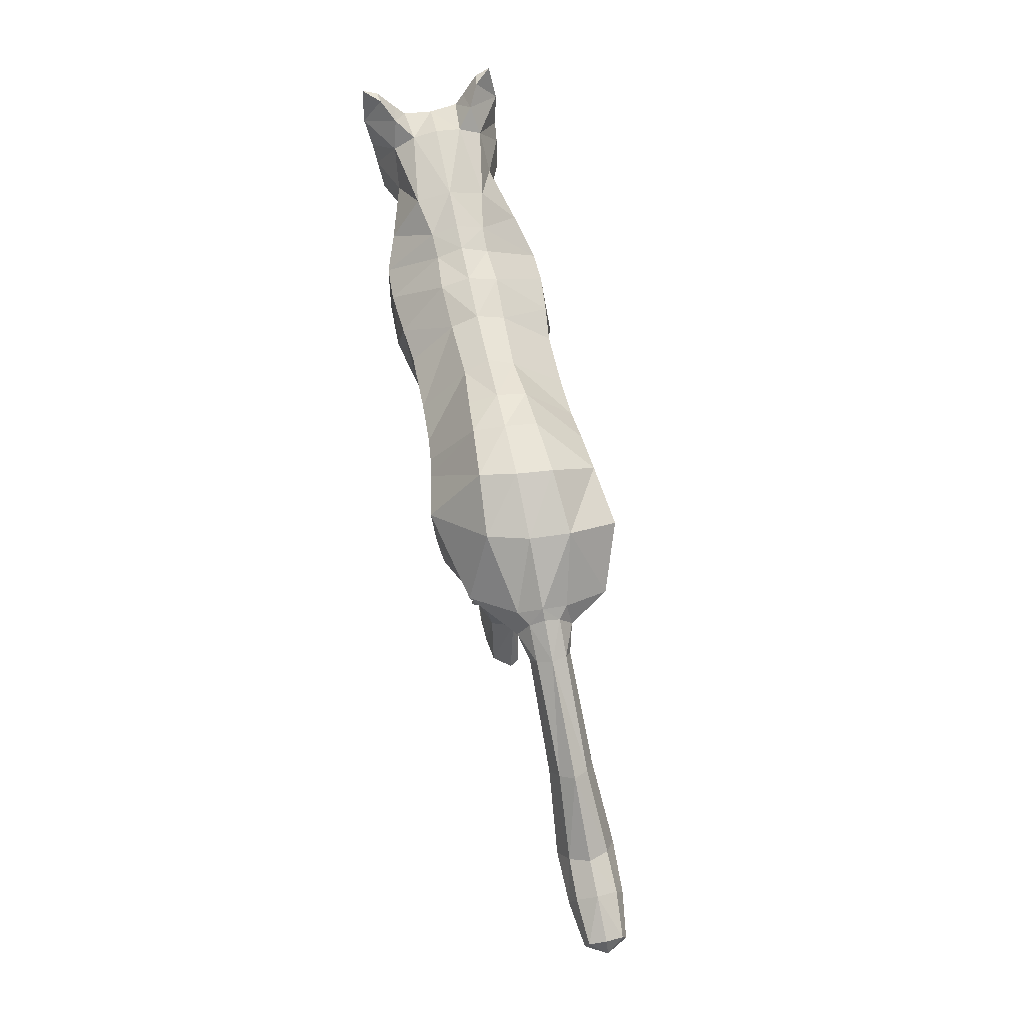
<metadata>
{"format":"obj","ext":"obj","renderer":"f3d","projection":"perspective","resolution":1024,"background":"white","views":[{"elev":72.8,"azim":-101.6,"up":"+Y"}]}
</metadata>
<code>
o mesh_cat
v -0.08592 0.1999 0.05751
v -0.1157 0.2877 0.02739
v -0.145 0.2037 0.03927
v -0.157 0.2595 0.01676
v -0.1577 0.2128 0.01444
v -0.1647 0.2571 0.01043
v -0.05896 0.1992 0.04514
v -0.07325 0.2981 0.02407
v -0.007398 0.1539 0.03352
v 0.02455 0.2531 0.01742
v 0.03149 0.147 0.03354
v 0.06676 0.2373 0.01895
v -0.03548 0.169 0.03351
v -0.00589 0.2709 0.01985
v 0.03689 0.1431 0.04469
v 0.09857 0.2342 0.02009
v 0.09179 0.129 0.0536
v 0.1439 0.2285 0.01874
v 0.1334 0.1385 0.03698
v 0.1719 0.2274 0.02408
v 0.1844 0.171 0.02538
v 0.2229 0.2242 0.03251
v 0.2062 0.1627 0.02556
v 0.2422 0.2008 0.04768
v 0.2259 0.1527 0.02536
v 0.263 0.1907 0.01857
v 0.2324 0.145 0.02169
v 0.2576 0.1733 0.01084
v 0.2535 0.1412 0.01136
v -0.03447 0.2864 0.02136
v -0.04702 0.1823 0.0335
v -0.0609 0.173 0.006704
v 0.04376 0.1352 0.006654
v -0.09409 0.1587 0.03941
v -0.09381 0.1587 0.01057
v -0.07493 0.156 0.03443
v -0.07493 0.156 0.01448
v -0.1206 0.1636 0.03374
v -0.1206 0.1636 0.01503
v -0.1097 0.13 0.03675
v -0.1102 0.1303 0.01328
v -0.09349 0.1312 0.03419
v -0.09351 0.1313 0.01512
v -0.127 0.134 0.03388
v -0.1313 0.1342 0.01639
v -0.09141 0.109 0.03667
v -0.09211 0.1088 0.01437
v -0.08312 0.1164 0.03266
v -0.08354 0.1164 0.01702
v -0.1056 0.1007 0.03242
v -0.1056 0.1007 0.01718
v -0.0703 0.08945 0.03543
v -0.06996 0.08889 0.01574
v -0.07115 0.1005 0.03172
v -0.07117 0.1005 0.01802
v -0.07646 0.08128 0.03281
v -0.07639 0.08126 0.01693
v -0.05412 0.07793 0.03479
v -0.05425 0.07628 0.01639
v -0.06292 0.07049 0.03881
v -0.0633 0.06994 0.009355
v 0.02074 0.1269 0.03879
v 0.0662 0.1153 0.03877
v 0.02736 0.08655 0.03281
v 0.0209 0.1246 0.01392
v 0.07397 0.1145 0.01478
v 0.004812 0.1021 0.03776
v 0.004777 0.1022 0.01527
v 0.0304 0.08435 0.01474
v -0.002022 0.06704 0.01921
v -0.01897 0.07445 0.01781
v -0.002752 0.06628 0.03062
v -0.0198 0.07391 0.03256
v -0.01407 0.04824 0.01627
v -0.02893 0.05064 0.01786
v -0.01422 0.04799 0.03296
v -0.02892 0.05169 0.03244
v -0.02765 0.03397 0.01503
v -0.03746 0.03859 0.01388
v -0.02671 0.03395 0.03668
v -0.03718 0.03883 0.03721
v -0.09485 0.2264 0.05975
v -0.1442 0.2259 0.04576
v -0.1647 0.2285 0.01452
v -0.06107 0.2236 0.04921
v -0.001127 0.1811 0.04167
v 0.04126 0.1687 0.04167
v -0.02918 0.196 0.04836
v 0.0622 0.1676 0.05044
v 0.1142 0.1546 0.05794
v 0.1374 0.1621 0.04937
v 0.1911 0.192 0.03392
v 0.218 0.178 0.04441
v 0.2405 0.1502 0.02586
v -0.0516 0.2139 0.04836
v -0.1085 0.2667 0.06053
v -0.0681 0.2697 0.05454
v 0.0153 0.2242 0.05033
v 0.05524 0.2104 0.05034
v -0.01614 0.2393 0.05117
v 0.08023 0.2067 0.05321
v 0.1313 0.191 0.05503
v 0.1601 0.2019 0.04612
v 0.199 0.2076 0.03475
v 0.2301 0.1948 0.04648
v 0.2577 0.1823 0.04009
v 0.255 0.1729 0.0228
v -0.03951 0.255 0.05264
v -0.1488 0.2442 0.04611
v -0.166 0.244 0.01899
v 0.06628 0.1328 0.05106
v 0.125 0.228 0.01832
v 0.06161 0.13 0.005626
v 0.04802 0.122 0.04478
v 0.01759 0.09297 0.01116
v 0.05095 0.1134 0.007475
v 0.01759 0.09294 0.03868
v -0.01035 0.07084 0.01598
v -0.01143 0.07 0.03426
v -0.02124 0.04562 0.01393
v -0.02127 0.04574 0.03669
v 0.08413 0.1569 0.05838
v 0.1095 0.1965 0.05593
v 0.2375 0.1381 0.01055
v 0.2692 0.1572 0.004213
v 0.2576 0.156 0.01992
v 0.2238 0.2344 0.01733
v 0.2539 0.2185 0.01969
v 0.2536 0.2194 0.05085
v 0.2549 0.2406 0.03645
v 0.2378 0.2386 0.02841
v 0.2574 0.225 0.02609
v 0.2641 0.2375 0.0377
v 0.2662 0.2409 0.04812
v -0.1841 0.2377 0.01395
v -0.1786 0.2233 0.01083
v -0.1882 0.247 0.01016
v -0.2557 0.2048 0.01501
v -0.2474 0.1881 0.009323
v -0.2625 0.2177 0.009566
v -0.3073 0.1748 0.01973
v -0.2979 0.154 0.009826
v -0.3153 0.1901 0.01322
v -0.3425 0.1735 0.01883
v -0.3429 0.1559 0.01123
v -0.3427 0.1866 0.01383
v -0.3734 0.1744 0.01441
v -0.3739 0.1646 0.01019
v -0.3732 0.1819 0.01164
v -0.08924 0.1805 0.04737
v -0.0667 0.1699 0.0115
v -0.1313 0.1888 0.03671
v -0.06517 0.1781 0.03637
v -0.0887 0.1741 0.00658
v -0.1304 0.1894 0.0116
v -0.056 0.1817 0.02255
v 0.02849 0.1429 0.01691
v -0.01305 0.1446 0.01222
v -0.03962 0.1574 0.01218
v -0.1258 0.1623 0.01938
v -0.1354 0.134 0.02239
v -0.1109 0.09954 0.02481
v -0.08059 0.08226 0.02459
v -0.05139 0.07389 0.02522
v -0.05842 0.06453 0.02462
v 0.01505 0.1307 0.02585
v -0.000666 0.1081 0.02606
v -0.02526 0.07823 0.02471
v -0.02926 0.0544 0.02507
v -0.0321 0.03059 0.02692
v -0.04218 0.03445 0.02685
v -0.05008 0.1697 0.0122
v 0.02404 0.141 0.01649
v 0.2516 0.1689 0.03706
v 0.2387 0.1638 0.03966
v -0.08265 0.1793 0.000443
v -0.1141 0.2885 -4.3e-05
v -0.139 0.2079 0.000207
v -0.1579 0.2667 -1e-06
v -0.1546 0.2134 0.00011
v -0.1648 0.262 -1e-06
v -0.06274 0.1701 0.000116
v -0.07071 0.2978 -9.1e-05
v -0.01413 0.1405 1.5e-05
v 0.02895 0.2581 0
v 0.069 0.244 0
v -0.04072 0.1535 -3.8e-05
v -0.004036 0.2734 0
v 0.1009 0.2405 8e-06
v 0.1458 0.2356 6e-06
v 0.1735 0.2359 0
v 0.1871 0.1737 0
v 0.2248 0.2361 0
v 0.2049 0.1603 0
v 0.251 0.2195 0
v 0.221 0.1496 0
v 0.2632 0.1912 0
v 0.2298 0.1416 0
v 0.2583 0.1739 0
v 0.237 0.1365 0
v 0.2648 0.1495 0
v -0.03194 0.2862 -5.8e-05
v -0.05191 0.1636 -1e-05
v -0.08706 0.1791 -0.05661
v -0.1059 0.2847 -0.02755
v -0.1334 0.2141 -0.03782
v -0.1553 0.2597 -0.01676
v -0.1538 0.2154 -0.01416
v -0.1647 0.2571 -0.01043
v -0.06247 0.1701 -0.04499
v -0.06499 0.2928 -0.02431
v -0.006948 0.1536 -0.03351
v 0.02454 0.2531 -0.01742
v 0.02976 0.1574 -0.03328
v 0.067 0.2377 -0.01893
v -0.03663 0.1609 -0.03361
v -0.004089 0.2686 -0.01994
v 0.04172 0.1583 -0.04419
v 0.09966 0.236 -0.02004
v 0.09614 0.1439 -0.05307
v 0.1448 0.2304 -0.0187
v 0.1338 0.1449 -0.03662
v 0.1731 0.2315 -0.02405
v 0.1846 0.1718 -0.02534
v 0.2229 0.2242 -0.03251
v 0.2062 0.1627 -0.02556
v 0.2422 0.2008 -0.04768
v 0.2259 0.1527 -0.02536
v 0.263 0.1907 -0.01857
v 0.2324 0.145 -0.02169
v 0.2576 0.1733 -0.01084
v 0.2535 0.1412 -0.01136
v -0.02924 0.2815 -0.02156
v -0.04876 0.1695 -0.0336
v -0.06331 0.1667 -0.00641
v 0.04595 0.1447 -0.006124
v 0.1431 0.1344 0.00011
v -0.1173 0.1505 -0.03734
v -0.1165 0.1506 -0.00852
v -0.1006 0.14 -0.03255
v -0.1007 0.1398 -0.01261
v -0.1367 0.1687 -0.03138
v -0.1363 0.1688 -0.01268
v -0.139 0.1317 -0.03659
v -0.1399 0.1308 -0.01321
v -0.1235 0.1333 -0.03322
v -0.1242 0.1325 -0.01418
v -0.1549 0.1359 -0.03423
v -0.1597 0.1357 -0.01685
v -0.1184 0.1126 -0.03679
v -0.1197 0.1114 -0.01455
v -0.1111 0.1207 -0.03204
v -0.1117 0.1199 -0.01644
v -0.1316 0.103 -0.03357
v -0.1322 0.1022 -0.01837
v -0.09515 0.09316 -0.03562
v -0.09602 0.09229 -0.01596
v -0.09711 0.105 -0.03135
v -0.09722 0.1039 -0.01769
v -0.102 0.08803 -0.03354
v -0.1028 0.08725 -0.0177
v -0.08487 0.0762 -0.03544
v -0.08555 0.07556 -0.01707
v -0.09545 0.07349 -0.04005
v -0.09636 0.07225 -0.01064
v 0.0298 0.1464 -0.03823
v 0.06819 0.1314 -0.03821
v 0.01009 0.117 -0.03225
v 0.02922 0.1446 -0.01337
v 0.07569 0.1271 -0.01424
v 0.007595 0.1356 -0.03721
v 0.006427 0.1449 -0.01472
v 0.01109 0.1132 -0.01419
v -0.02543 0.1281 -0.01865
v -0.02978 0.1458 -0.01726
v -0.0268 0.1283 -0.03006
v -0.02905 0.1455 -0.03201
v -0.04966 0.1399 -0.01572
v -0.05163 0.1607 -0.0173
v -0.05 0.1403 -0.03241
v -0.05048 0.1612 -0.03189
v -0.06404 0.1434 -0.01448
v -0.06904 0.1531 -0.01333
v -0.06373 0.1429 -0.03612
v -0.06873 0.1533 -0.03665
v -0.168 0.2263 -1e-06
v -0.07934 0.206 -0.05933
v -0.125 0.2315 -0.04495
v -0.1635 0.229 -0.01449
v -0.05399 0.1945 -0.04943
v 0.000748 0.1791 -0.04168
v 0.03761 0.1792 -0.04144
v -0.02836 0.1865 -0.04854
v 0.05749 0.1801 -0.05008
v 0.1225 0.1676 -0.05758
v 0.1446 0.1732 -0.04915
v 0.1898 0.19 -0.03384
v 0.218 0.178 -0.04441
v 0.2405 0.1502 -0.02586
v -0.04836 0.1931 -0.04861
v 0.254 0.1409 0
v -0.07288 0.2502 -0.06085
v -0.04203 0.2421 -0.05532
v 0.01659 0.222 -0.05034
v 0.05775 0.2128 -0.05025
v -0.01239 0.2316 -0.05141
v 0.08282 0.2107 -0.05307
v 0.1372 0.2005 -0.05484
v 0.1617 0.2051 -0.04602
v 0.199 0.2077 -0.03474
v 0.2301 0.1948 -0.04648
v 0.2577 0.1823 -0.04009
v 0.255 0.1729 -0.0228
v -0.0296 0.2397 -0.0531
v -0.1353 0.2464 -0.04591
v -0.166 0.244 -0.01899
v 0.1275 0.2357 1.6e-05
v 0.06973 0.1494 -0.0505
v 0.1261 0.2301 -0.01826
v 0.06239 0.136 -0.005089
v 0.05046 0.1389 -0.04422
v 0.007937 0.1286 -0.01061
v 0.05088 0.1264 -0.006926
v 0.01198 0.1239 -0.03812
v -0.02756 0.137 -0.01542
v -0.02914 0.1373 -0.0337
v -0.05159 0.1477 -0.01337
v -0.05178 0.1483 -0.03614
v 0.08999 0.17 -0.05794
v 0.1134 0.2037 -0.05568
v 0.2694 0.1576 0
v 0.2375 0.1381 -0.01055
v 0.2692 0.1572 -0.004213
v 0.2576 0.156 -0.01992
v 0.2238 0.2344 -0.01733
v 0.2539 0.2185 -0.01969
v 0.2536 0.2194 -0.05085
v 0.2549 0.2406 -0.03645
v 0.2378 0.2386 -0.02841
v 0.2574 0.225 -0.02609
v 0.2641 0.2375 -0.0377
v 0.2662 0.2409 -0.04812
v 0.01732 0.1478 0.000555
v 0.04418 0.1362 0.000507
v 0.08484 0.1285 0.000215
v 0.06117 0.1323 0.000571
v -0.1788 0.2223 -1e-06
v -0.1841 0.2377 -0.01396
v -0.1786 0.2233 -0.01083
v -0.1912 0.2513 -1e-06
v -0.1882 0.247 -0.01016
v -0.2557 0.2048 -0.01501
v -0.2474 0.1881 -0.009325
v -0.2671 0.2236 -1e-06
v -0.2441 0.1838 -1e-06
v -0.2623 0.2178 -0.009568
v -0.3073 0.1748 -0.01973
v -0.2977 0.1541 -0.009828
v -0.32 0.196 -1e-06
v -0.2942 0.1496 -1e-06
v -0.3153 0.1901 -0.01322
v -0.3425 0.1735 -0.01883
v -0.3429 0.1559 -0.01123
v -0.3443 0.1933 -1e-06
v -0.3416 0.1514 -1e-06
v -0.3427 0.1866 -0.01383
v -0.3734 0.1744 -0.01441
v -0.3739 0.1646 -0.01019
v -0.3739 0.1856 -1e-06
v -0.3735 0.1622 -1e-06
v -0.3732 0.1819 -0.01164
v -0.3811 0.1742 -1e-06
v -0.1005 0.1651 -0.04591
v -0.07811 0.1525 -0.01045
v -0.1294 0.1957 -0.03487
v -0.07966 0.152 -0.03529
v -0.09827 0.1629 -0.0051
v -0.1277 0.1947 -0.01005
v -0.06041 0.1668 -0.02227
v 0.03394 0.1557 -0.01645
v -0.01248 0.1442 -0.0122
v -0.04022 0.1549 -0.01227
v -0.1418 0.1701 -0.01696
v -0.1633 0.1362 -0.02301
v -0.137 0.1009 -0.02627
v -0.1056 0.0889 -0.02541
v -0.08382 0.07111 -0.02608
v -0.09392 0.06516 -0.0262
v 0.02714 0.1516 -0.0253
v 0.007564 0.1524 -0.0255
v -0.02699 0.1515 -0.02415
v -0.04703 0.163 -0.02452
v -0.06811 0.1426 -0.02636
v -0.07434 0.1511 -0.02629
v -0.05134 0.1647 -0.01224
v 0.0206 0.1521 -0.01619
v 0.2517 0.1689 -0.03706
v 0.2387 0.1638 -0.03966
f 39 154 35
f 20 22 127
f 4 110 109
f 116 33 113
f 157 11 173
f 176 155 178
f 58 52 60
f 176 182 32
f 51 41 47
f 50 40 44
f 55 47 49
f 46 54 48
f 53 55 59
f 237 66 345
f 157 65 166
f 114 15 62
f 116 69 115
f 118 74 120
f 17 63 19
f 103 92 104
f 83 5 3
f 152 1 3
f 20 104 22
f 178 5 180
f 74 78 120
f 76 121 80
f 119 76 72
f 117 72 64
f 66 113 345
f 22 131 127
f 130 129 134
f 132 130 133
f 133 130 134
f 39 155 154
f 25 27 94
f 54 58 164
f 345 113 346
f 33 343 344
f 286 136 347
f 151 176 32
f 343 157 173
f 32 172 156
f 155 39 160
f 89 111 122
f 164 54 55
f 132 133 129
f 133 134 129
f 23 196 25
f 124 27 198
f 4 6 110
f 116 65 33
f 157 15 11
f 152 160 38
f 176 154 155
f 37 35 154
f 51 45 41
f 35 43 41
f 50 46 40
f 55 53 47
f 46 52 54
f 52 56 60
f 156 7 153
f 157 33 65
f 116 66 69
f 118 70 74
f 67 73 119
f 103 91 92
f 301 201 29
f 152 150 1
f 20 103 104
f 10 188 14
f 109 110 84
f 119 121 76
f 63 17 111
f 66 116 113
f 22 24 129
f 132 131 130
f 286 84 136
f 343 33 157
f 155 152 3
f 126 94 29
f 77 169 75
f 75 79 171
f 76 80 170
f 60 56 165
f 56 163 57
f 200 124 198
f 94 175 25
f 107 174 126
f 151 154 176
f 165 58 60
f 7 95 85
f 105 22 104
f 59 165 61
f 155 5 178
f 102 91 103
f 364 149 146
f 114 111 15
f 72 74 70
f 343 158 184
f 139 360 355
f 85 108 97
f 141 145 142
f 145 370 365
f 173 9 158
f 5 286 180
f 123 90 102
f 38 150 152
f 1 85 82
f 21 237 192
f 101 122 123
f 372 148 147
f 46 42 40
f 128 131 132
f 179 6 4
f 108 14 30
f 93 104 92
f 53 61 57
f 91 21 92
f 23 192 194
f 156 151 32
f 73 169 77
f 174 94 126
f 43 47 41
f 78 75 120
f 31 88 95
f 77 119 73
f 33 346 113
f 350 140 137
f 128 129 24
f 114 64 63
f 157 62 15
f 126 28 107
f 2 97 8
f 23 92 21
f 84 135 136
f 87 15 89
f 144 148 145
f 6 350 137
f 34 42 36
f 65 167 166
f 177 8 183
f 2 109 96
f 197 28 199
f 99 89 101
f 129 131 22
f 372 149 369
f 144 149 147
f 144 143 146
f 39 41 45
f 107 106 174
f 110 137 135
f 76 78 74
f 105 106 24
f 57 165 56
f 122 17 90
f 163 50 162
f 150 7 1
f 12 185 10
f 62 167 67
f 83 96 109
f 175 105 93
f 139 141 142
f 46 56 52
f 197 128 26
f 95 100 108
f 9 159 158
f 100 10 14
f 36 151 153
f 156 31 7
f 160 44 38
f 71 167 68
f 38 40 34
f 13 86 88
f 16 123 112
f 71 169 168
f 199 125 331
f 90 19 91
f 136 355 347
f 18 103 20
f 83 84 5
f 24 26 128
f 70 115 69
f 79 170 171
f 62 117 114
f 81 121 77
f 160 45 161
f 201 126 29
f 186 16 189
f 45 162 161
f 19 66 237
f 2 179 4
f 36 43 37
f 86 11 87
f 142 365 360
f 82 97 96
f 196 27 25
f 48 55 49
f 18 191 190
f 82 3 1
f 42 49 43
f 137 138 135
f 301 124 200
f 97 30 8
f 44 162 50
f 98 87 99
f 98 12 10
f 63 69 66
f 112 189 16
f 136 138 139
f 170 81 171
f 12 101 16
f 18 317 112
f 127 195 193
f 159 203 187
f 54 59 55
f 202 14 188
f 183 30 202
f 127 191 20
f 150 36 153
f 354 143 140
f 167 73 67
f 47 57 51
f 118 75 71
f 65 115 68
f 68 118 71
f 88 98 100
f 138 143 141
f 51 163 162
f 112 102 18
f 359 146 143
f 187 158 159
f 77 171 81
f 94 124 29
f 107 28 26
f 67 72 117
f 201 331 125
f 93 25 175
f 32 203 172
f 64 70 69
f 13 172 159
f 243 239 377
f 223 335 225
f 207 315 316
f 323 320 236
f 380 396 214
f 176 178 378
f 262 256 258
f 176 235 182
f 255 251 245
f 254 248 244
f 259 253 251
f 250 252 258
f 257 263 259
f 237 345 270
f 380 389 269
f 321 266 218
f 323 322 273
f 325 327 278
f 220 222 267
f 309 310 297
f 288 206 208
f 375 206 204
f 223 225 310
f 178 180 208
f 278 327 282
f 280 284 328
f 326 276 280
f 324 268 276
f 270 345 320
f 225 335 339
f 338 342 337
f 340 341 338
f 341 342 338
f 243 377 378
f 228 299 230
f 258 387 262
f 345 346 320
f 236 344 343
f 286 347 349
f 374 235 176
f 343 396 380
f 235 379 395
f 378 383 243
f 294 318 218
f 387 259 258
f 340 337 341
f 341 337 342
f 226 196 194
f 332 198 230
f 207 316 209
f 323 236 269
f 380 214 218
f 375 383 378
f 176 378 377
f 241 377 239
f 255 245 249
f 239 247 241
f 254 244 250
f 259 251 257
f 250 258 256
f 256 264 260
f 379 376 210
f 380 269 236
f 323 273 270
f 325 278 274
f 271 326 277
f 309 297 296
f 301 232 201
f 375 204 373
f 223 310 309
f 213 188 185
f 315 289 316
f 326 280 328
f 267 318 220
f 270 320 323
f 225 337 227
f 340 338 339
f 286 349 289
f 343 380 236
f 378 206 375
f 334 232 299
f 281 279 392
f 279 394 283
f 280 393 284
f 264 388 260
f 260 261 386
f 200 198 332
f 299 228 398
f 313 334 397
f 374 377 241
f 388 262 387
f 210 300 234
f 311 225 227
f 263 388 387
f 208 378 178
f 308 296 295
f 364 371 369
f 321 318 267
f 276 278 280
f 343 381 396
f 353 360 358
f 303 300 290
f 357 363 362
f 363 370 368
f 396 212 214
f 208 286 289
f 330 295 329
f 242 373 238
f 204 290 210
f 224 237 222
f 307 329 294
f 372 368 370
f 250 246 252
f 336 339 335
f 179 209 181
f 314 217 306
f 298 310 311
f 261 263 257
f 296 224 222
f 226 192 224
f 379 374 376
f 277 392 391
f 397 299 398
f 247 251 253
f 327 283 282
f 234 293 216
f 277 328 281
f 320 344 236
f 350 356 354
f 336 337 340
f 321 268 324
f 218 389 380
f 334 231 333
f 211 302 205
f 226 297 298
f 289 348 316
f 292 218 214
f 362 368 367
f 209 350 181
f 238 246 244
f 389 272 269
f 183 205 177
f 205 315 207
f 197 231 229
f 305 294 292
f 337 339 338
f 372 371 367
f 362 371 366
f 361 362 366
f 243 245 239
f 313 312 229
f 316 351 209
f 278 393 280
f 312 311 227
f 261 388 265
f 329 220 318
f 386 254 260
f 204 376 373
f 215 185 186
f 266 390 389
f 288 302 287
f 398 311 397
f 353 357 352
f 260 250 256
f 197 336 195
f 300 306 293
f 381 216 212
f 306 213 304
f 376 241 240
f 379 234 395
f 383 248 384
f 272 391 275
f 244 242 238
f 293 212 216
f 219 330 307
f 275 392 279
f 199 333 231
f 295 222 220
f 355 349 347
f 221 309 308
f 208 315 288
f 227 229 312
f 274 322 325
f 283 393 282
f 266 324 271
f 285 328 284
f 383 249 243
f 201 334 333
f 186 219 215
f 249 385 255
f 222 270 267
f 207 177 205
f 240 247 246
f 291 214 212
f 358 365 363
f 287 303 290
f 196 230 198
f 253 258 252
f 221 191 223
f 287 206 288
f 246 253 252
f 352 351 348
f 301 332 232
f 303 233 314
f 248 385 384
f 304 292 291
f 304 215 305
f 267 273 268
f 319 189 317
f 349 352 348
f 393 285 284
f 215 307 305
f 221 317 190
f 335 195 336
f 382 203 395
f 258 263 387
f 188 233 202
f 202 211 183
f 335 191 193
f 373 240 238
f 354 361 359
f 390 277 391
f 261 251 255
f 275 327 325
f 269 322 323
f 272 325 322
f 306 291 293
f 352 361 356
f 255 386 261
f 319 308 330
f 359 366 364
f 187 381 184
f 285 279 281
f 299 332 230
f 313 229 231
f 271 276 326
f 201 333 331
f 228 298 398
f 235 203 182
f 268 274 276
f 216 395 234
f 58 54 52
f 89 15 111
f 23 194 196
f 152 155 160
f 35 37 43
f 10 185 188
f 151 37 154
f 165 164 58
f 7 31 95
f 105 24 22
f 59 164 165
f 155 3 5
f 102 90 91
f 364 369 149
f 114 63 111
f 72 76 74
f 343 173 158
f 139 142 360
f 85 95 108
f 141 144 145
f 145 148 370
f 173 11 9
f 5 84 286
f 123 122 90
f 38 34 150
f 1 7 85
f 21 19 237
f 101 89 122
f 372 370 148
f 46 48 42
f 128 127 131
f 179 181 6
f 108 100 14
f 93 105 104
f 53 59 61
f 91 19 21
f 23 21 192
f 156 153 151
f 73 168 169
f 174 175 94
f 43 49 47
f 78 79 75
f 31 13 88
f 77 121 119
f 33 344 346
f 350 354 140
f 128 132 129
f 114 117 64
f 157 166 62
f 126 125 28
f 2 96 97
f 23 93 92
f 84 110 135
f 87 11 15
f 144 147 148
f 6 181 350
f 34 40 42
f 65 68 167
f 177 2 8
f 2 4 109
f 197 26 28
f 99 87 89
f 129 130 131
f 372 147 149
f 144 146 149
f 144 141 143
f 39 35 41
f 107 26 106
f 110 6 137
f 76 170 78
f 105 174 106
f 57 61 165
f 122 111 17
f 163 56 50
f 150 153 7
f 12 186 185
f 62 166 167
f 83 82 96
f 175 174 105
f 139 138 141
f 46 50 56
f 197 195 128
f 95 88 100
f 9 13 159
f 100 98 10
f 36 37 151
f 156 172 31
f 160 161 44
f 71 168 167
f 38 44 40
f 13 9 86
f 16 101 123
f 71 75 169
f 199 28 125
f 90 17 19
f 136 139 355
f 18 102 103
f 83 109 84
f 24 106 26
f 70 118 115
f 79 78 170
f 62 67 117
f 81 80 121
f 160 39 45
f 201 125 126
f 186 12 16
f 45 51 162
f 19 63 66
f 2 177 179
f 36 42 43
f 86 9 11
f 142 145 365
f 82 85 97
f 196 198 27
f 48 54 55
f 18 20 191
f 82 83 3
f 42 48 49
f 137 140 138
f 301 29 124
f 97 108 30
f 44 161 162
f 98 86 87
f 98 99 12
f 63 64 69
f 112 317 189
f 136 135 138
f 170 80 81
f 12 99 101
f 18 190 317
f 127 128 195
f 159 172 203
f 54 164 59
f 202 30 14
f 183 8 30
f 127 193 191
f 150 34 36
f 354 359 143
f 167 168 73
f 47 53 57
f 118 120 75
f 65 116 115
f 68 115 118
f 88 86 98
f 138 140 143
f 51 57 163
f 112 123 102
f 359 364 146
f 187 184 158
f 77 75 171
f 94 27 124
f 67 119 72
f 93 23 25
f 32 182 203
f 64 72 70
f 13 31 172
f 262 264 256
f 294 329 318
f 226 228 196
f 375 242 383
f 239 245 247
f 213 217 188
f 374 176 377
f 388 264 262
f 210 290 300
f 311 310 225
f 263 265 388
f 208 206 378
f 308 309 296
f 364 366 371
f 321 218 318
f 276 274 278
f 343 184 381
f 353 355 360
f 303 314 300
f 357 358 363
f 363 365 370
f 396 381 212
f 208 180 286
f 330 308 295
f 242 375 373
f 204 287 290
f 224 192 237
f 307 330 329
f 372 367 368
f 250 244 246
f 336 340 339
f 179 207 209
f 314 233 217
f 298 297 310
f 261 265 263
f 296 297 224
f 226 194 192
f 379 235 374
f 277 281 392
f 397 334 299
f 247 245 251
f 327 279 283
f 234 300 293
f 277 326 328
f 320 346 344
f 350 351 356
f 336 227 337
f 321 267 268
f 218 266 389
f 334 313 231
f 211 303 302
f 226 224 297
f 289 349 348
f 292 294 218
f 362 363 368
f 209 351 350
f 238 240 246
f 389 390 272
f 183 211 205
f 205 302 315
f 197 199 231
f 305 307 294
f 337 225 339
f 372 369 371
f 362 367 371
f 361 357 362
f 243 249 245
f 313 397 312
f 316 348 351
f 278 282 393
f 312 397 311
f 261 260 388
f 329 295 220
f 386 385 254
f 204 210 376
f 215 213 185
f 266 271 390
f 288 315 302
f 398 298 311
f 353 358 357
f 260 254 250
f 197 229 336
f 300 314 306
f 381 382 216
f 306 217 213
f 376 374 241
f 379 210 234
f 383 242 248
f 272 390 391
f 244 248 242
f 293 291 212
f 219 319 330
f 275 391 392
f 199 331 333
f 295 296 222
f 355 353 349
f 221 223 309
f 208 289 315
f 227 336 229
f 274 273 322
f 283 394 393
f 266 321 324
f 285 281 328
f 383 384 249
f 201 232 334
f 186 189 219
f 249 384 385
f 222 237 270
f 207 179 177
f 240 241 247
f 291 292 214
f 358 360 365
f 287 302 303
f 196 228 230
f 253 259 258
f 221 190 191
f 287 204 206
f 246 247 253
f 352 356 351
f 301 200 332
f 303 211 233
f 248 254 385
f 304 305 292
f 304 213 215
f 267 270 273
f 319 219 189
f 349 353 352
f 393 394 285
f 215 219 307
f 221 319 317
f 335 193 195
f 382 187 203
f 258 259 263
f 188 217 233
f 202 233 211
f 335 223 191
f 373 376 240
f 354 356 361
f 390 271 277
f 261 257 251
f 275 279 327
f 269 272 322
f 272 275 325
f 306 304 291
f 352 357 361
f 255 385 386
f 319 221 308
f 359 361 366
f 187 382 381
f 285 394 279
f 299 232 332
f 271 324 276
f 228 226 298
f 235 395 203
f 268 273 274
f 216 382 395

</code>
